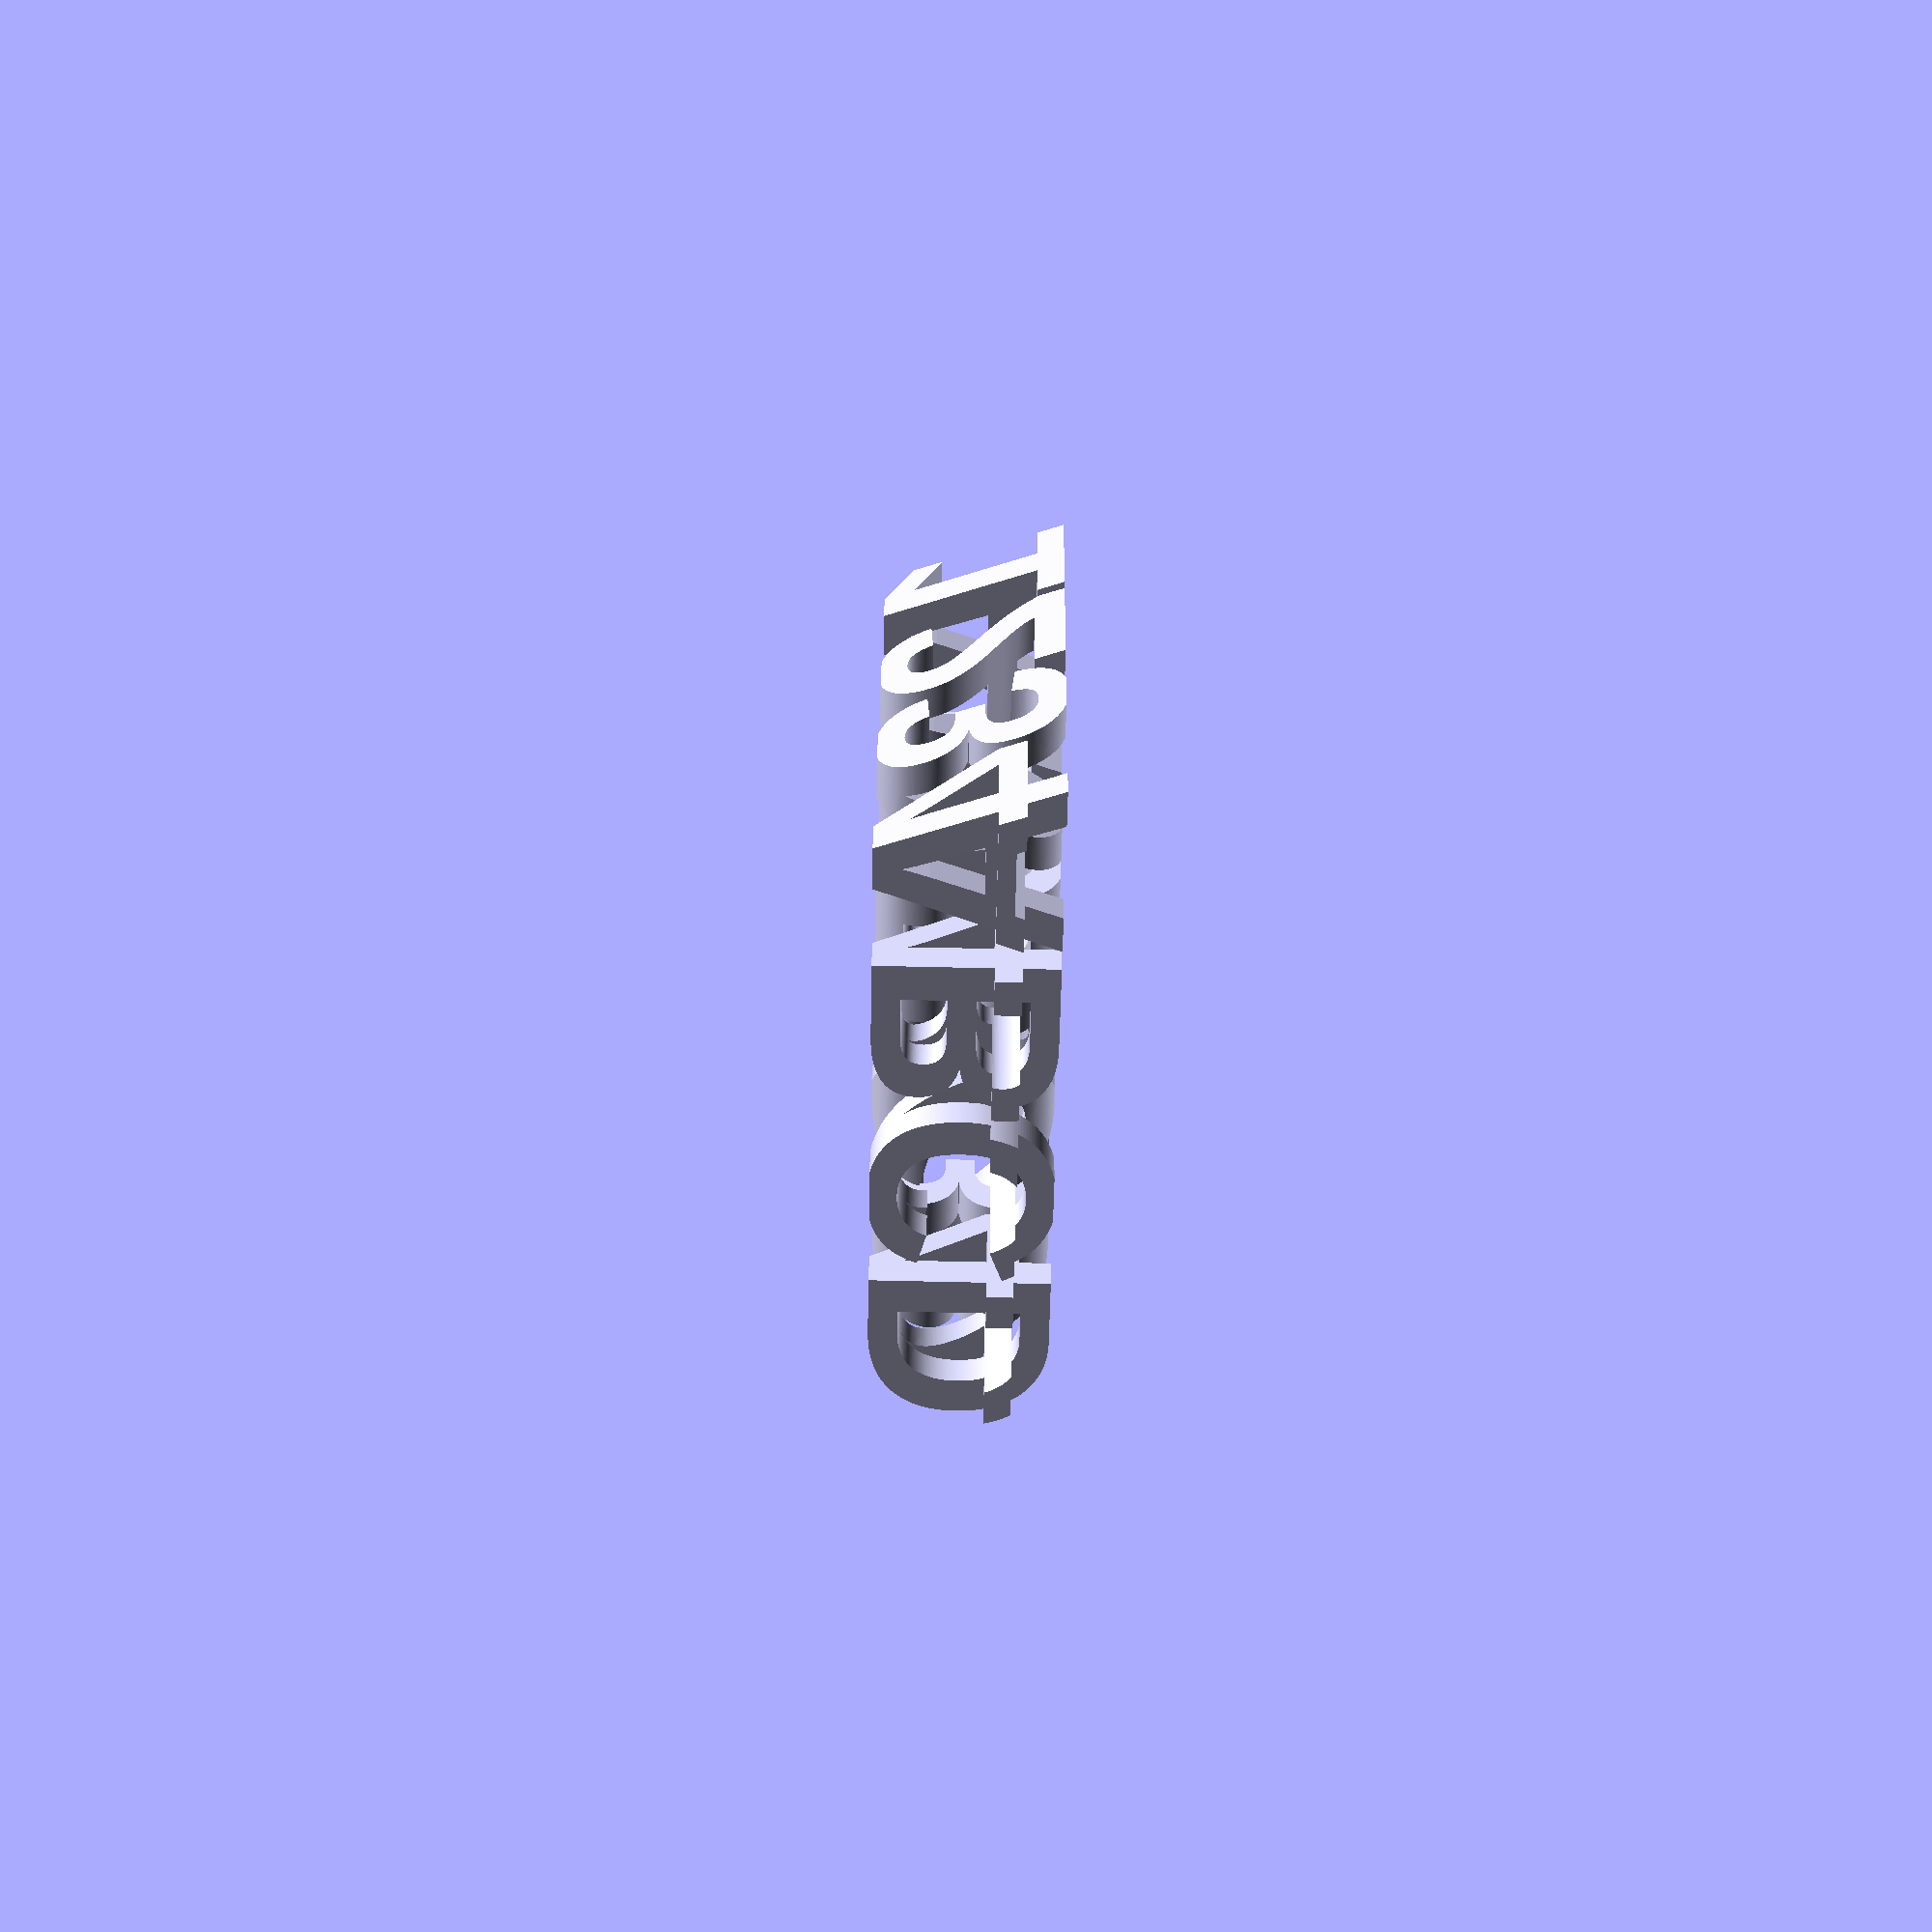
<openscad>
$fa = .01;
$fs = .3;

/* [Name] */
//first name
text1 = "ABCD";
//last name
text2 = "1234";
/* [Style] */
// Use a Black or Bold Font Style
font="Arial:Black";
height = 14;
spacing = 15;
base_diameter=20;
base_height = 3;

module nameplate(t1, t2) rotate([0,0,-90]) translate([(-len(t1)+1)/2*spacing, (-len(t1)+1)/2*spacing, 0]) {
    assert(len(t1) == len(t2), "Texts must be same length");
    //letters
		intersection() {
				rotate([90, 0, 0])
						linear_extrude(center = true, convexity = 10)
								text(t1, halign = "center", valign = "baseline", font = font, size = height);

				rotate([90, 0, 90])
						linear_extrude(center = true, convexity = 10)
								text(t2, halign = "center", valign = "baseline", font = font, size = height);

    }

    //base
    // you may want to translate this up a bit if letters are barely touching e.g. ♥
    if(false) translate([0, 0, - base_height]) hull() {
        cylinder(d = base_diameter, h = base_height);
        translate([spacing * (len(text1) - 1), spacing * (len(text1) - 1), 0])
            cylinder(d = base_diameter, h = base_height);

    }
}
if (false){
    rotate([0,0,45]) translate([0,0, height*4]) nameplate(text1, text2);
    rotate([0,0,22.5]) translate([0,0, height*2]) nameplate(text1, text2);
    rotate([0,0,-22.5]) translate([0,0, -height*2]) nameplate(text1, text2);
    rotate([0,0,-45]) translate([0,0, -height*4]) nameplate(text1, text2);
}
nameplate(text1, text2);
</openscad>
<views>
elev=263.2 azim=296.0 roll=91.2 proj=p view=wireframe
</views>
